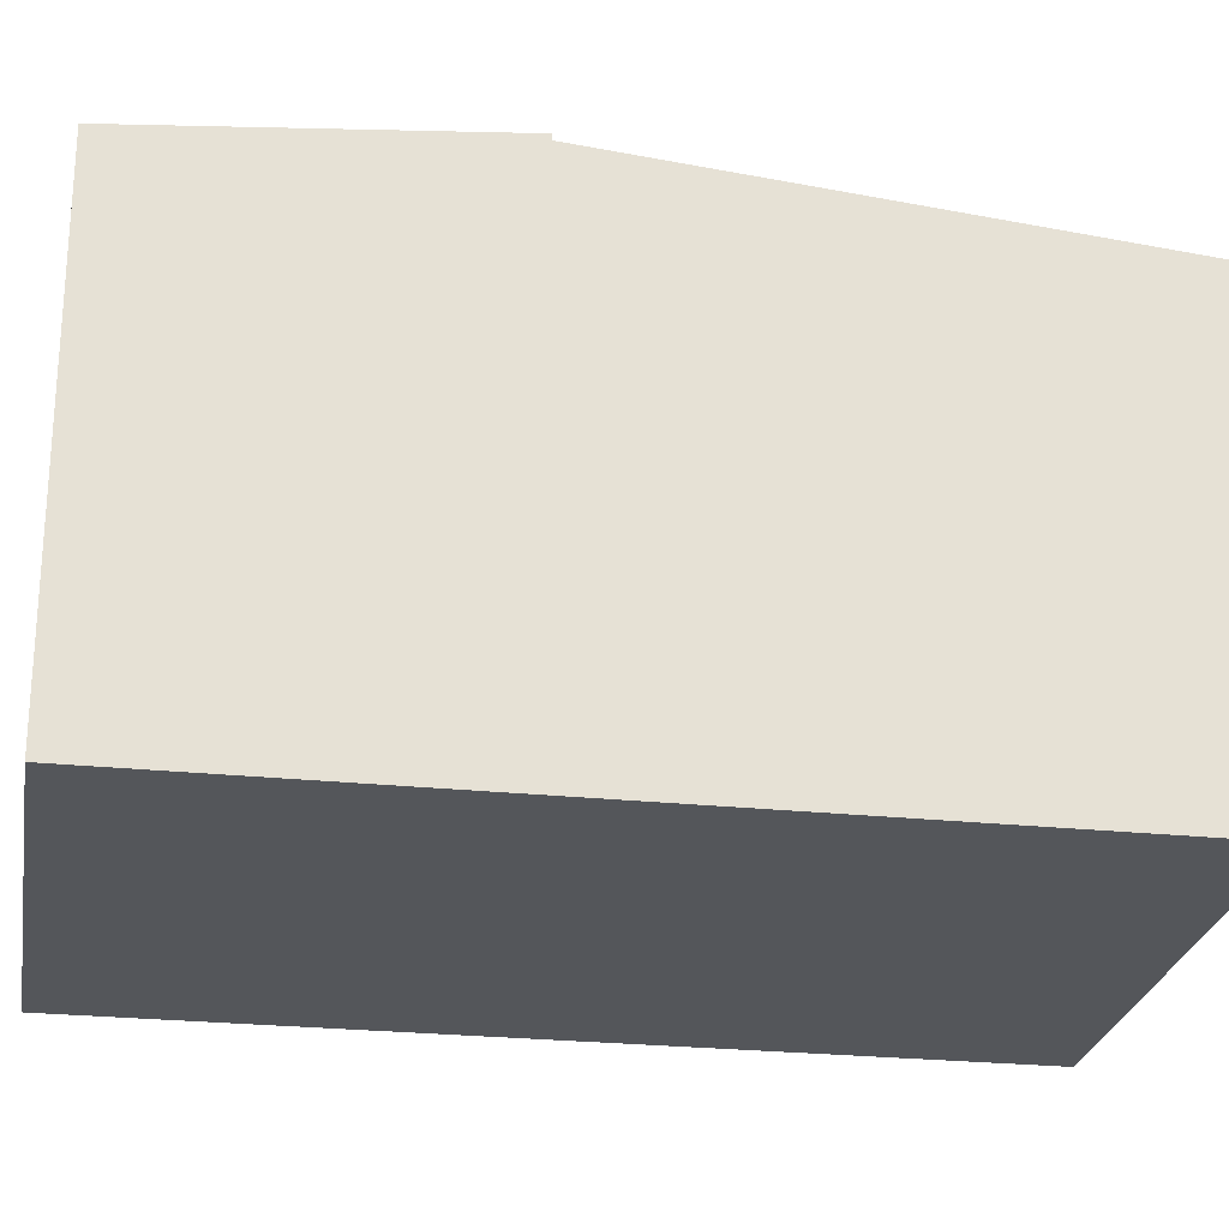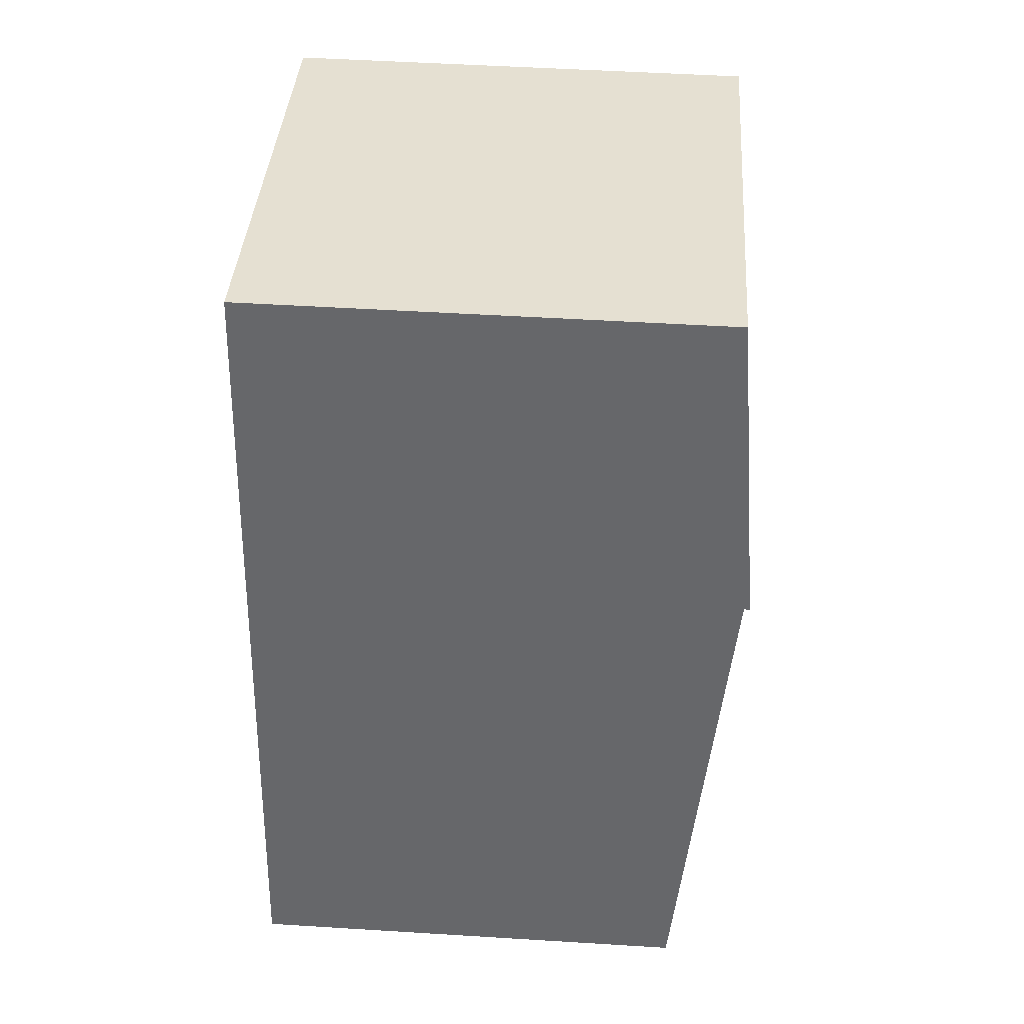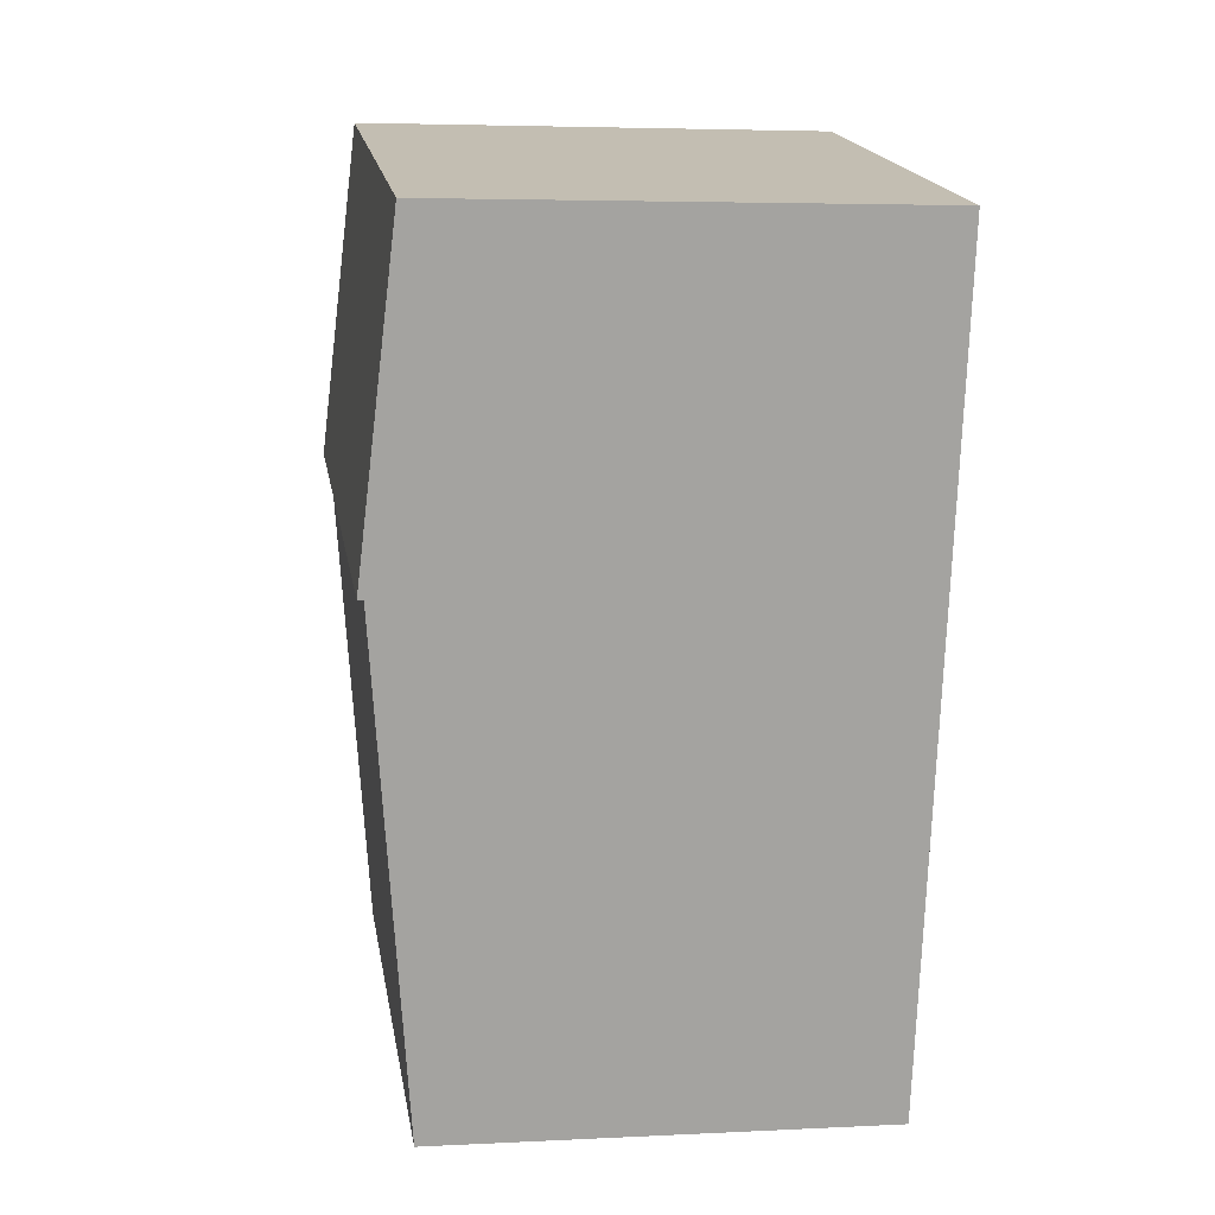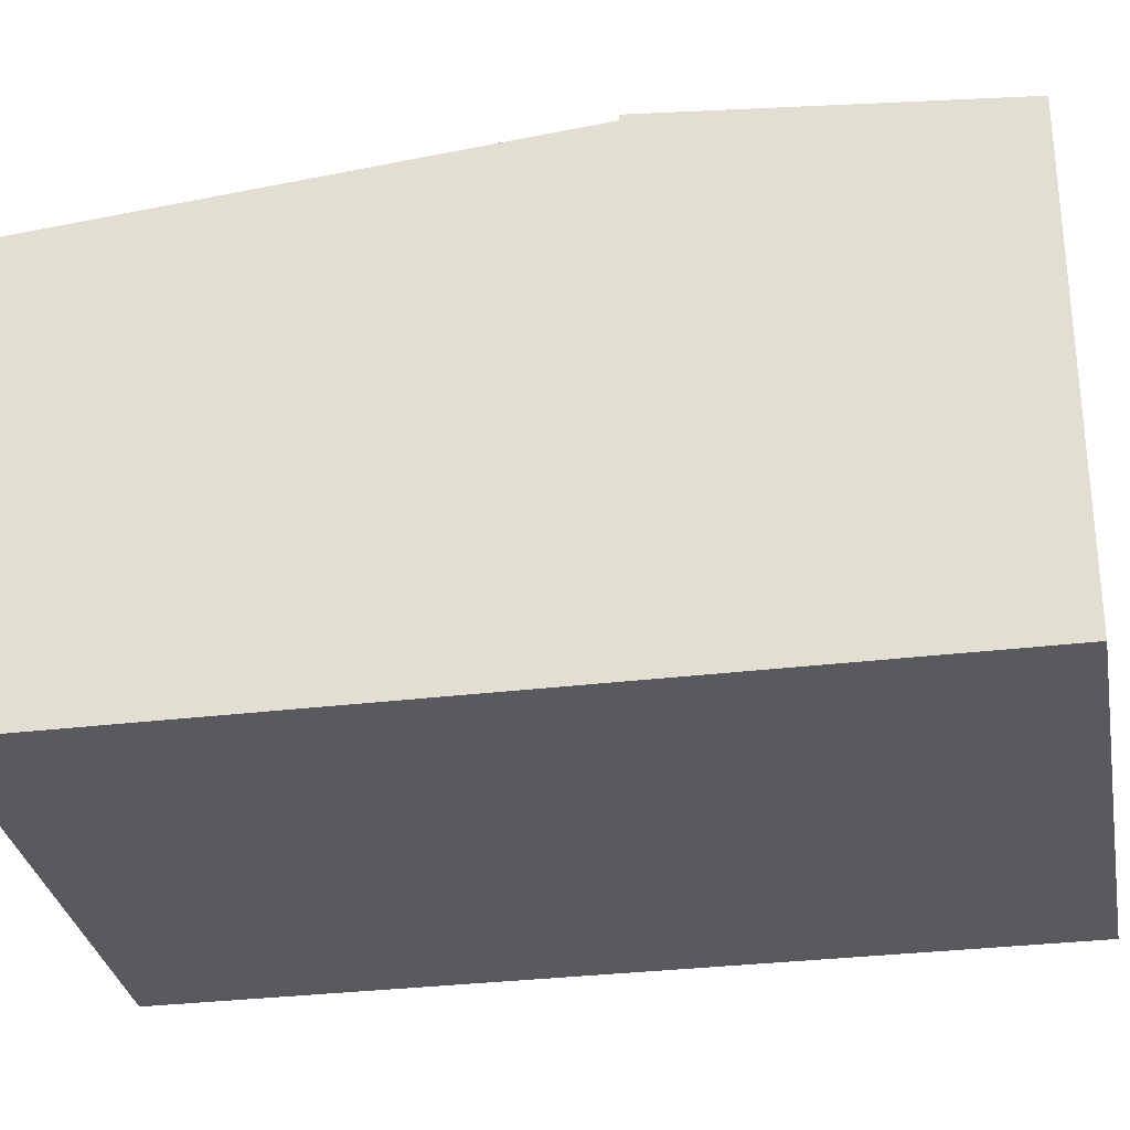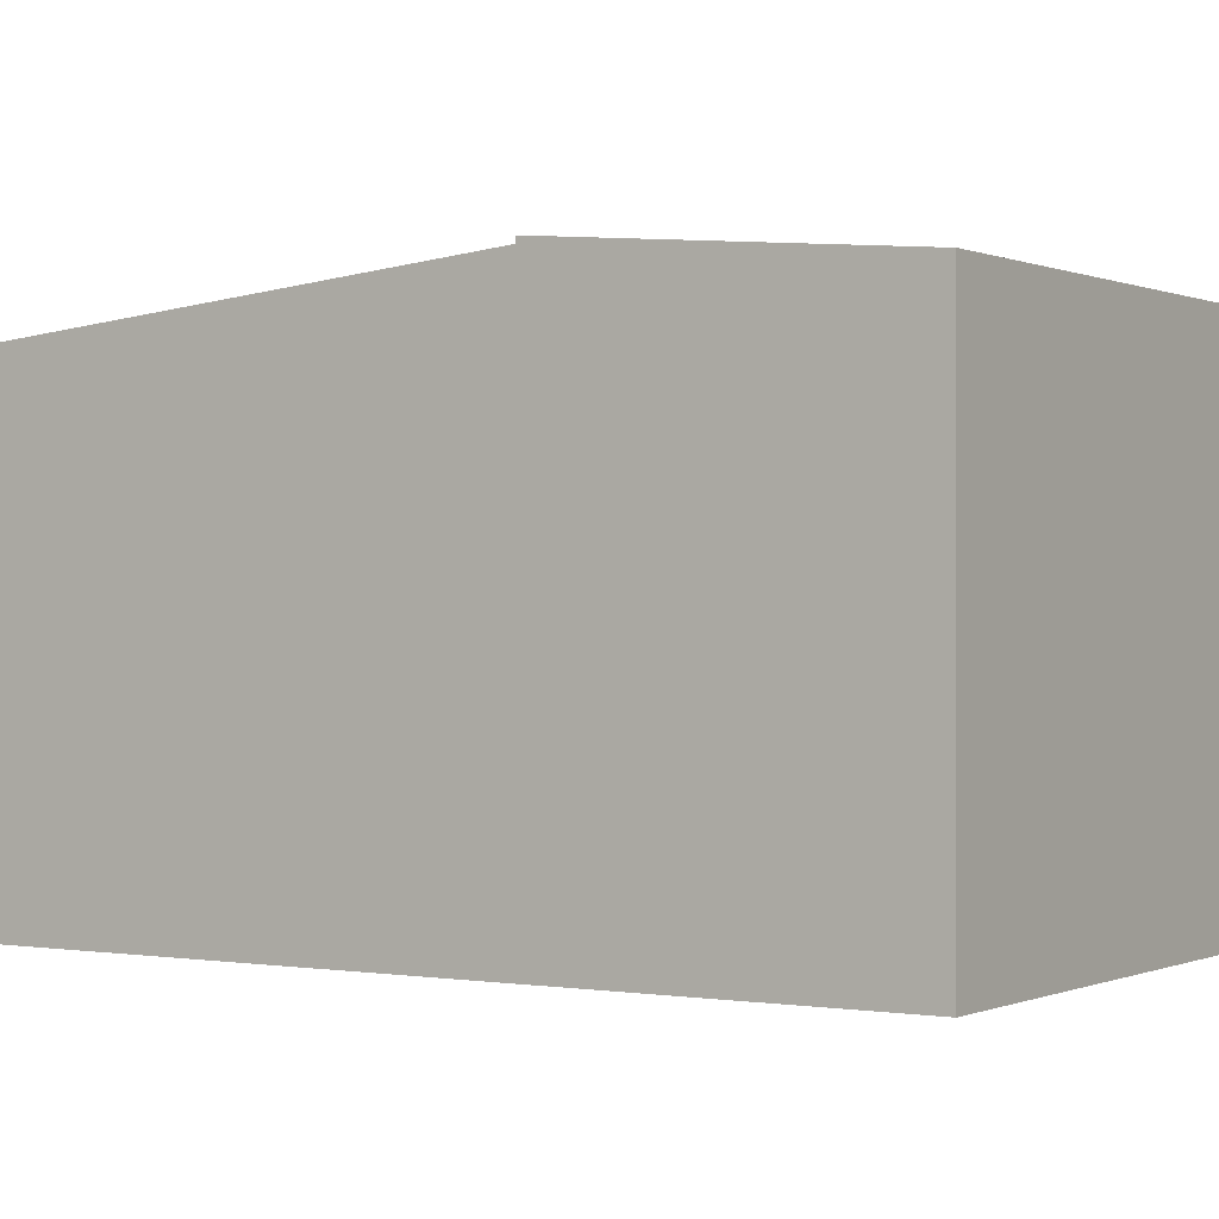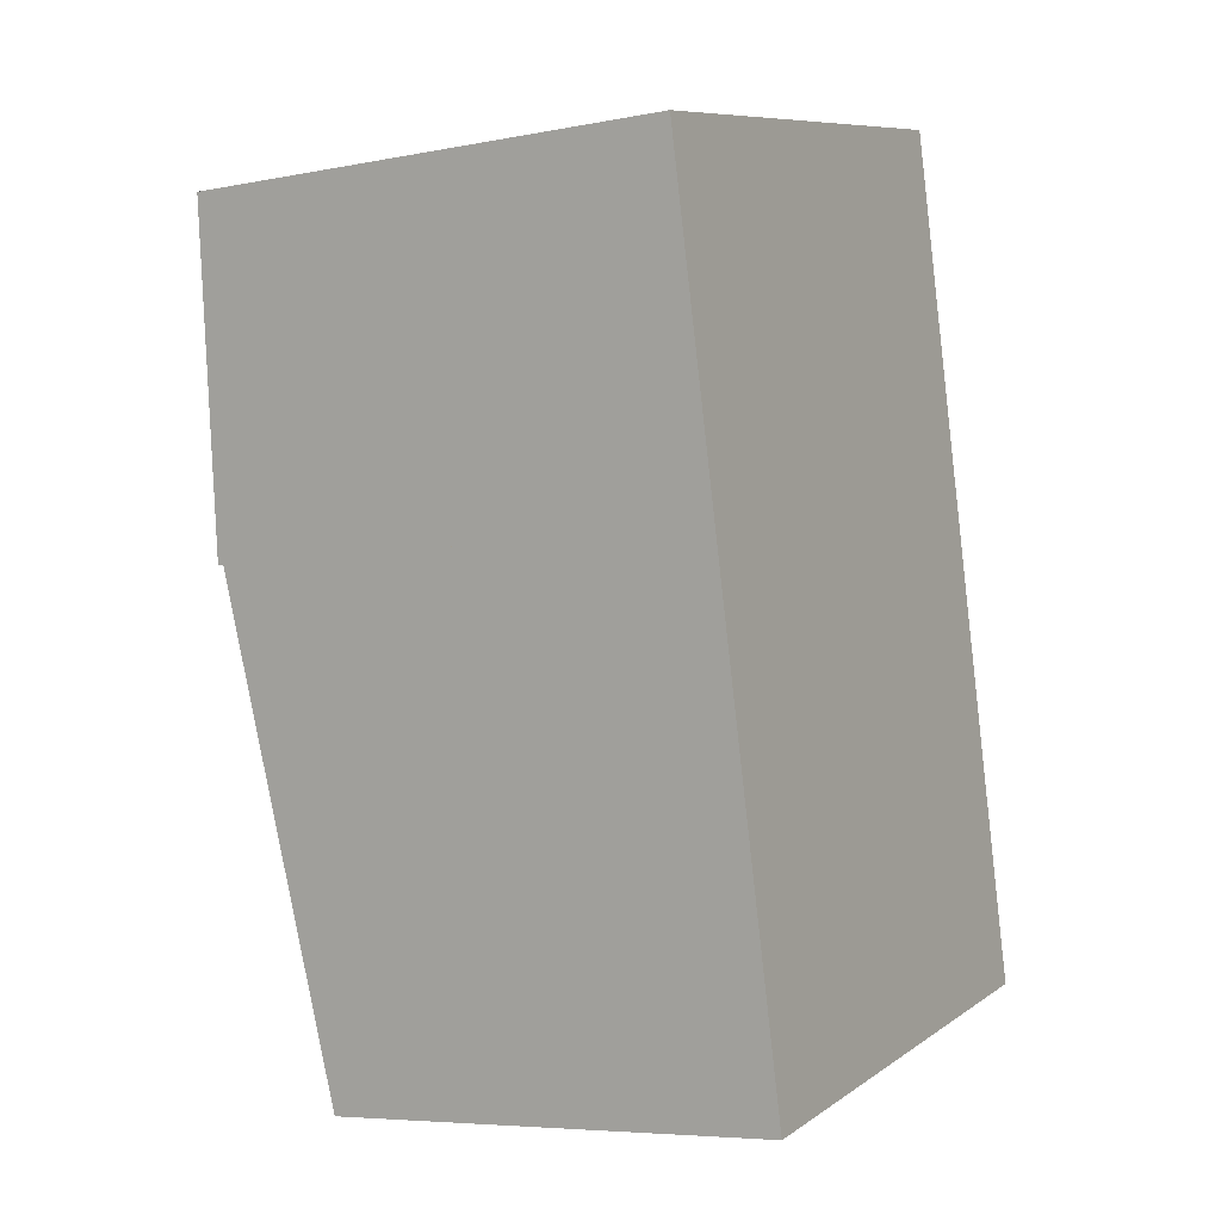
<metadata>
{"format":"obj","ext":"obj","renderer":"f3d","projection":"perspective","resolution":1024,"background":"white","views":[{"elev":-25.2,"azim":67.6,"up":"+Y"},{"elev":50.2,"azim":93.9,"up":"+Z"},{"elev":4.4,"azim":-99.3,"up":"+Z"},{"elev":-30.9,"azim":-92.8,"up":"+Y"},{"elev":0.0,"azim":-70.0,"up":"+Y"},{"elev":-6.2,"azim":-59.7,"up":"+Z"}]}
</metadata>
<code>
v  0.742 5.081 -3.279
v  6.903 4.588 -7.16
v  1.877 4.588 -8.297
v  5.767 5.081 -2.142
v  0.742 2.008e-16 -3.279
v  5.767 1.312e-16 -2.142
v  6.903 4.384e-16 -7.16
v  1.877 5.08e-16 -8.297
v  0.742 5.14 -3.279
v  5.025 4.849 1.137
v  5.767 5.14 -2.142
v  0 4.849 2.969e-16
v  0 0 0
v  5.025 -6.962e-17 1.137
g defaultobject
f 1 2 3
f 2 1 4
f 5 4 1
f 4 5 6
f 6 2 4
f 2 6 7
f 7 3 2
f 3 7 8
f 3 5 1
f 5 3 8
f 5 7 6
f 7 5 8
f 9 10 11
f 10 9 12
f 13 10 12
f 10 13 14
f 10 6 11
f 6 10 14
f 6 9 11
f 9 6 5
f 5 12 9
f 12 5 13
f 5 14 13
f 14 5 6

</code>
